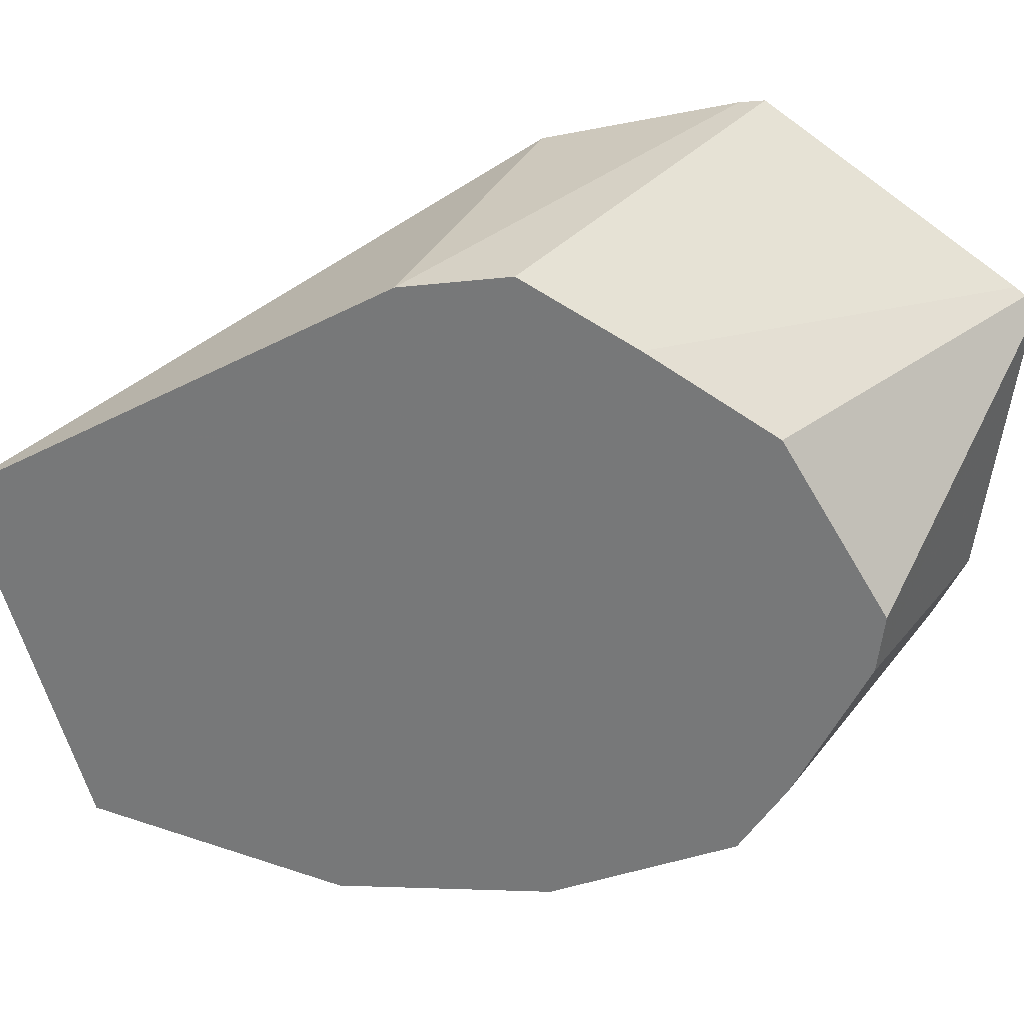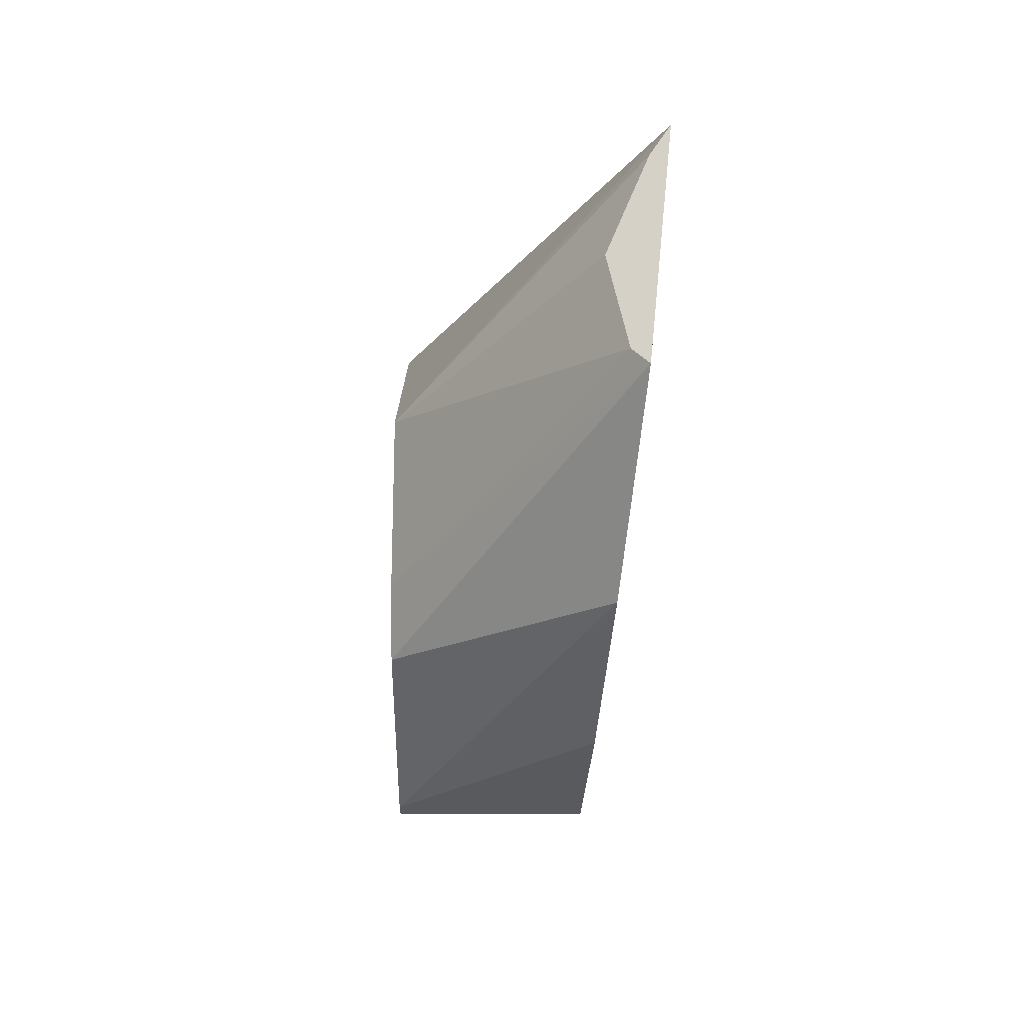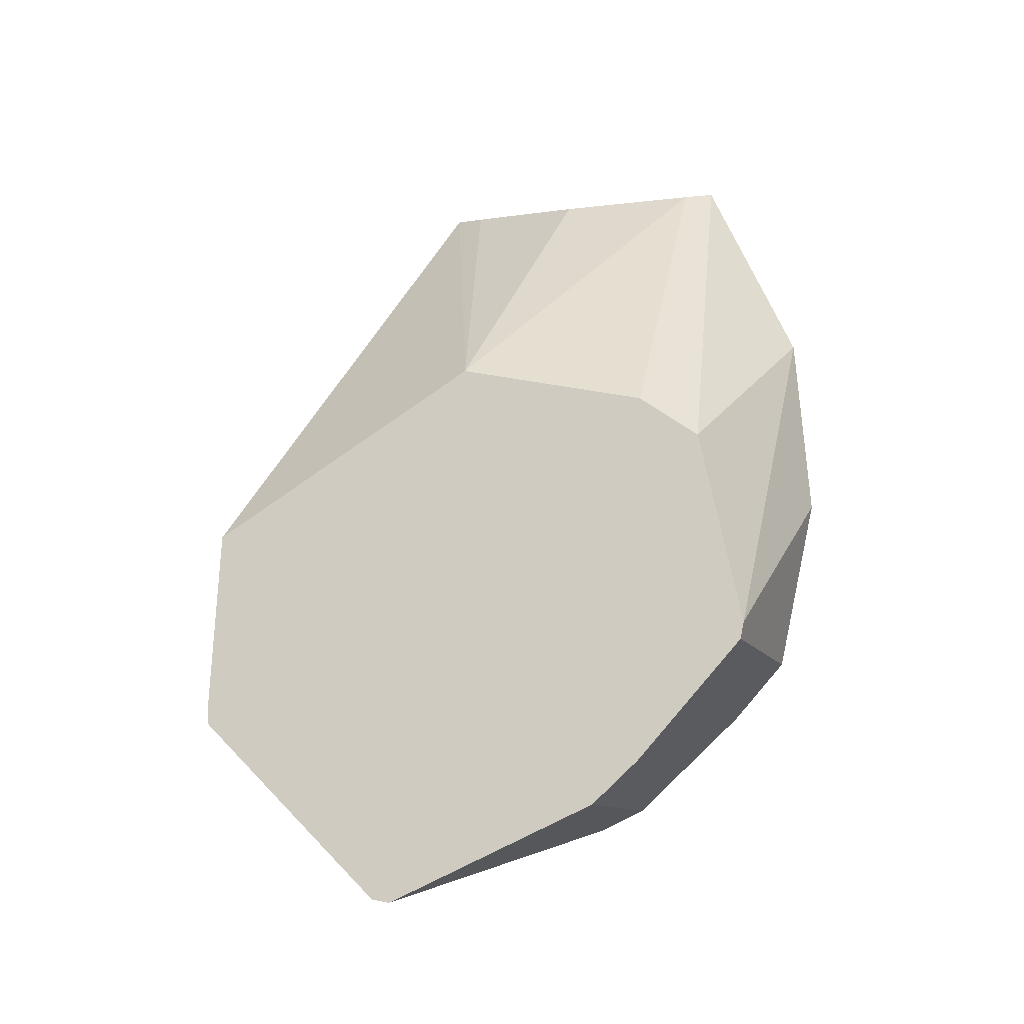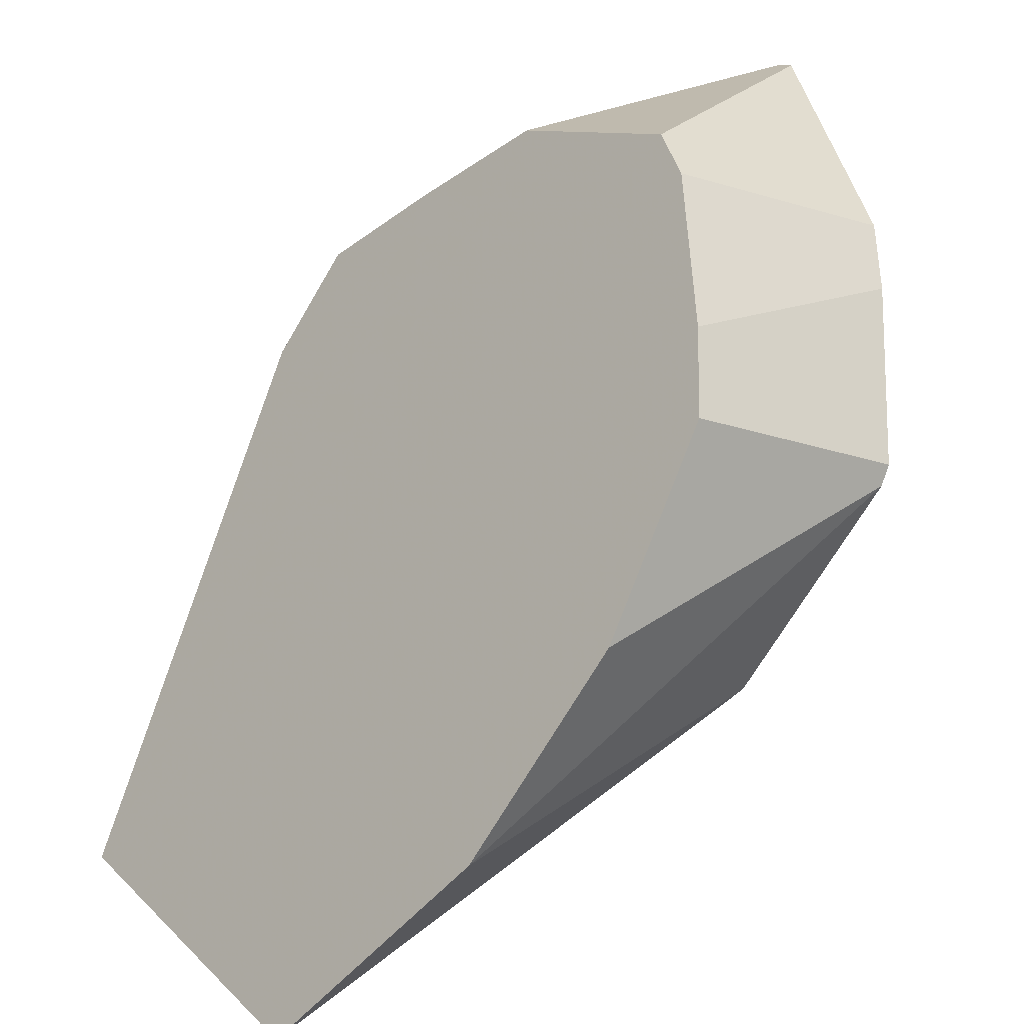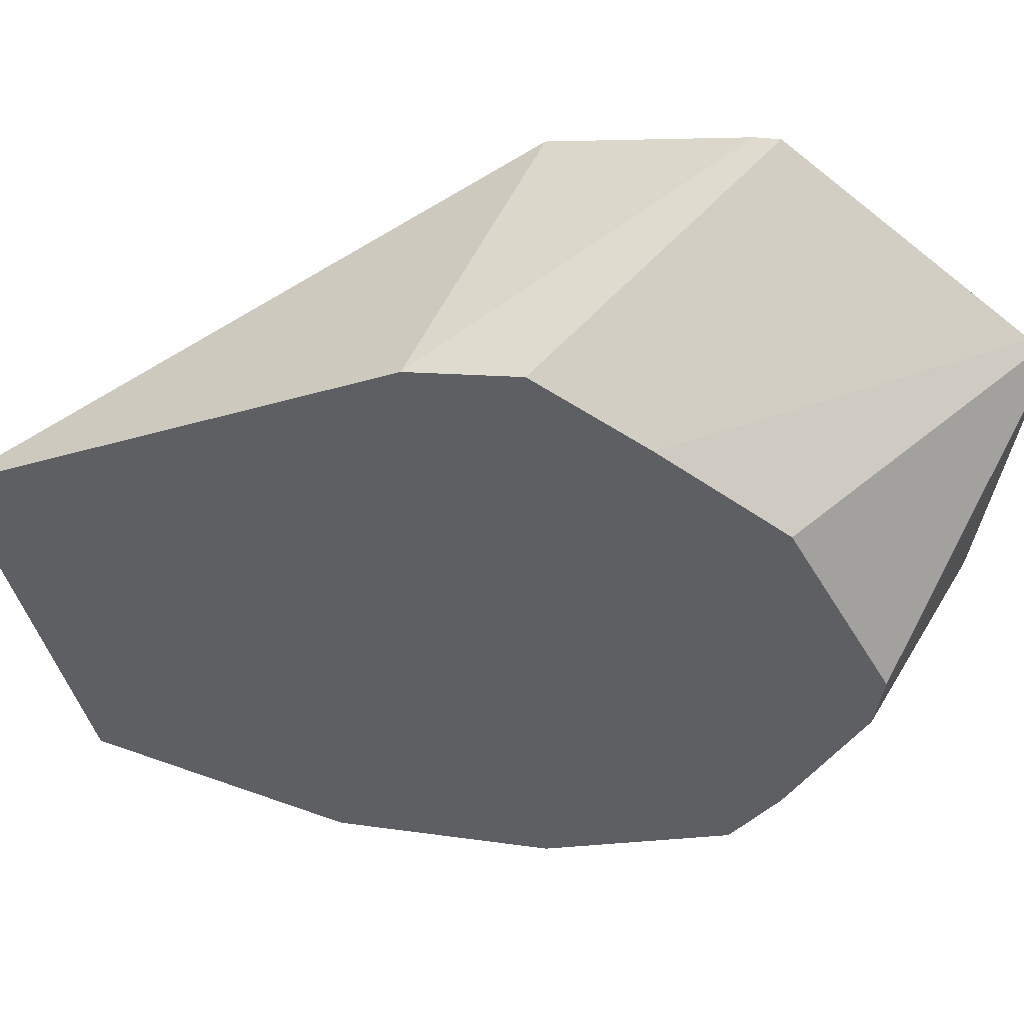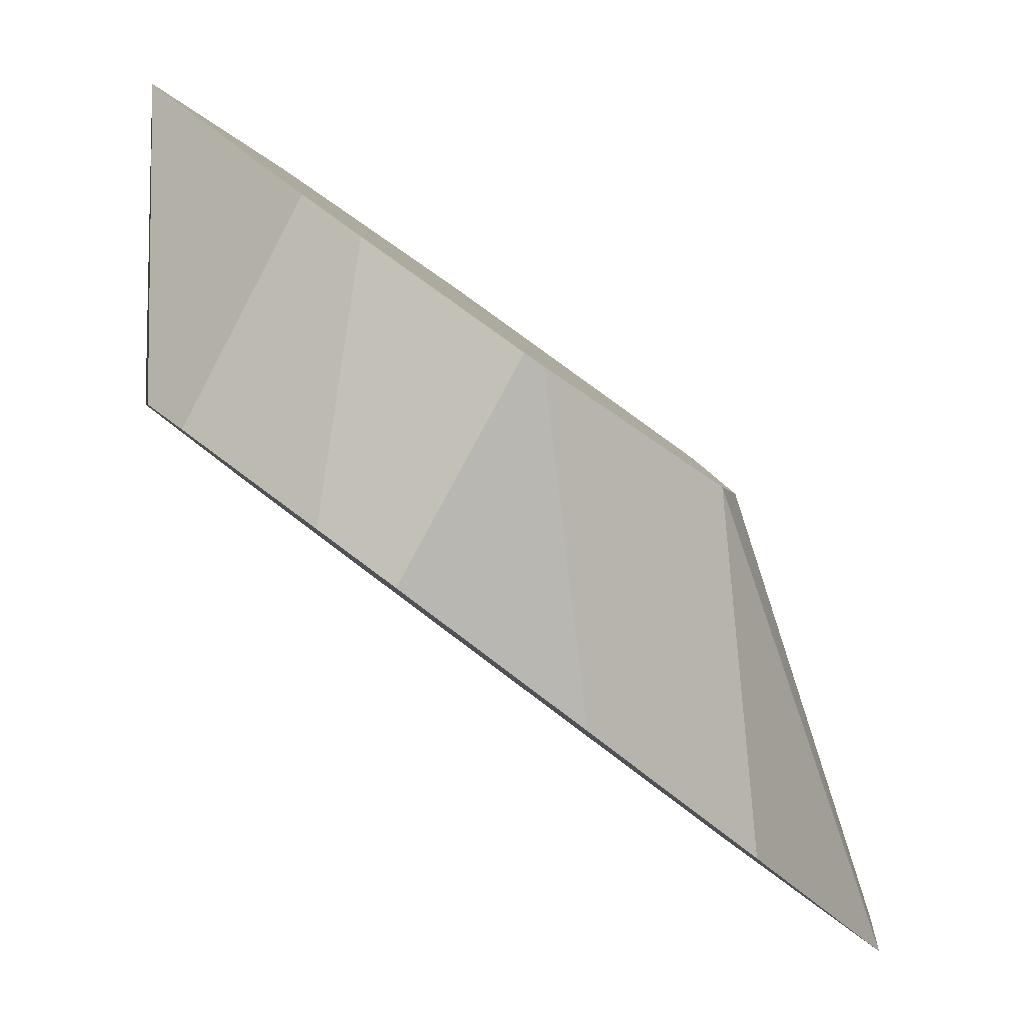
<metadata>
{"format":"obj","ext":"obj","renderer":"f3d","projection":"perspective","resolution":1024,"background":"white","views":[{"elev":-7.4,"azim":-63.2,"up":"+Z"},{"elev":46.7,"azim":151.4,"up":"+Y"},{"elev":-17.9,"azim":76.7,"up":"+Y"},{"elev":-78.8,"azim":-25.5,"up":"+Z"},{"elev":10.1,"azim":-65.0,"up":"+Z"},{"elev":-49.6,"azim":48.9,"up":"+Z"}]}
</metadata>
<code>
v -0.2166 1.002 -0.2687
v -0.187 1.053 -0.3188
v -0.111 1.01 -0.2346
v -0.1729 1.084 -0.3435
v -0.3166 1.421 -0.176
v -0.2301 0.9912 -0.2475
v -0.2813 1.018 -0.1758
v -0.1825 0.9405 -0.1029
v -0.3111 1.069 -0.1386
v -0.3366 1.115 -0.1072
v -0.2298 1.044 -0.01294
v -0.2301 1.056 -0.01224
v -0.3413 1.171 -0.1074
v -0.2272 1.156 -0.01585
v -0.1559 1.246 -0.1469
v -0.1845 0.9446 -0.099
v -0.1781 0.9385 -0.1111
v -0.1233 0.9875 -0.2122
v -0.1068 1.219 -0.2387
v -0.09153 1.194 -0.2676
v -0.08287 1.074 -0.2859
v -0.08183 1.084 -0.2876
v -0.1784 1.291 -0.362
v -0.1671 1.182 -0.3646
v -0.215 1.41 -0.3237
v -0.2143 1.406 -0.3059
v -0.2418 1.402 -0.2343
v -0.2966 1.415 -0.1869
f 2 3 1
f 2 4 3
f 2 5 4
f 2 1 5
f 6 5 1
f 6 7 5
f 8 7 6
f 9 7 8
f 9 5 7
f 9 10 5
f 11 10 9
f 12 10 11
f 12 13 10
f 12 14 13
f 12 15 14
f 12 11 15
f 11 16 15
f 11 9 16
f 9 8 16
f 8 15 16
f 8 17 15
f 8 6 17
f 6 1 17
f 18 17 1
f 18 19 17
f 3 19 18
f 3 20 19
f 3 21 20
f 3 4 21
f 22 21 4
f 22 20 21
f 22 23 20
f 22 24 23
f 22 4 24
f 4 25 24
f 4 5 25
f 26 25 5
f 26 19 25
f 26 15 19
f 27 15 26
f 28 15 27
f 28 5 15
f 28 26 5
f 28 27 26
f 15 5 14
f 13 14 5
f 13 5 10
f 15 17 19
f 20 25 19
f 20 23 25
f 23 24 25
f 3 18 1

</code>
